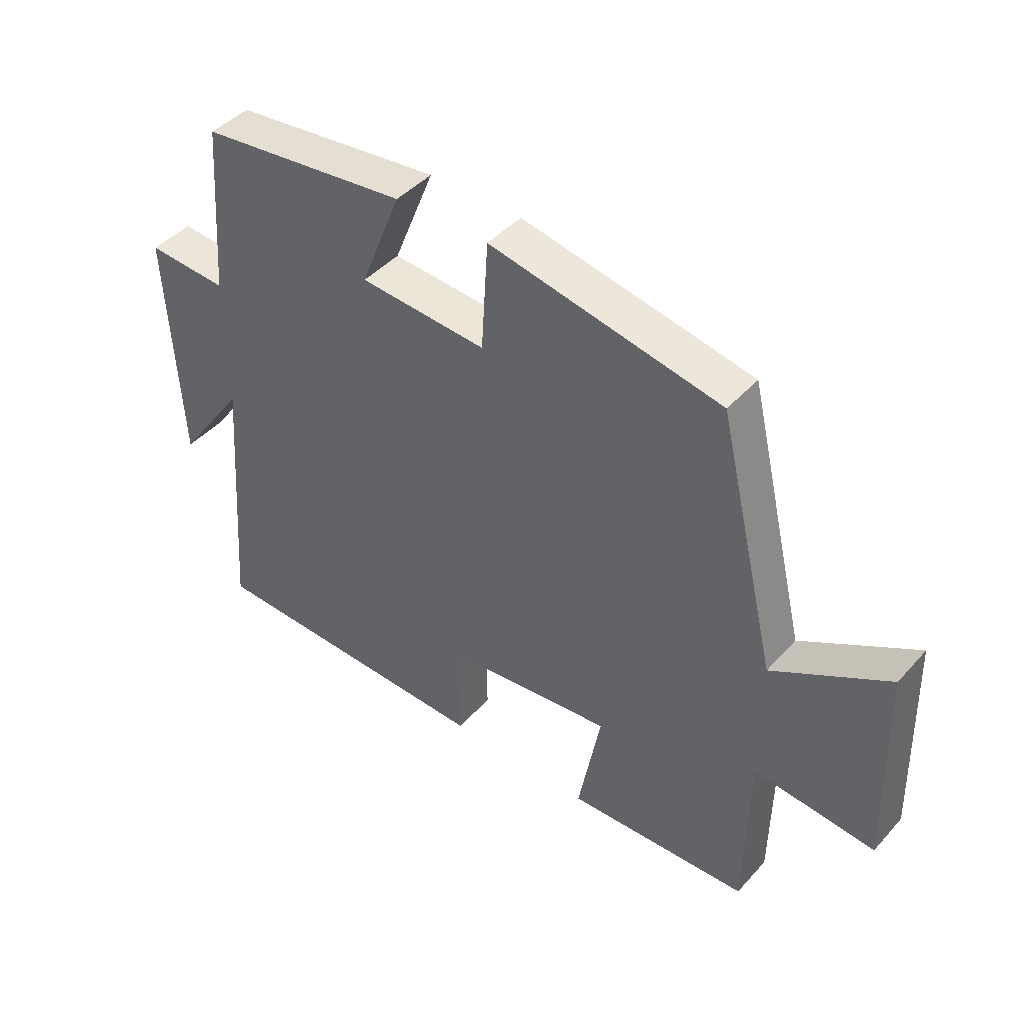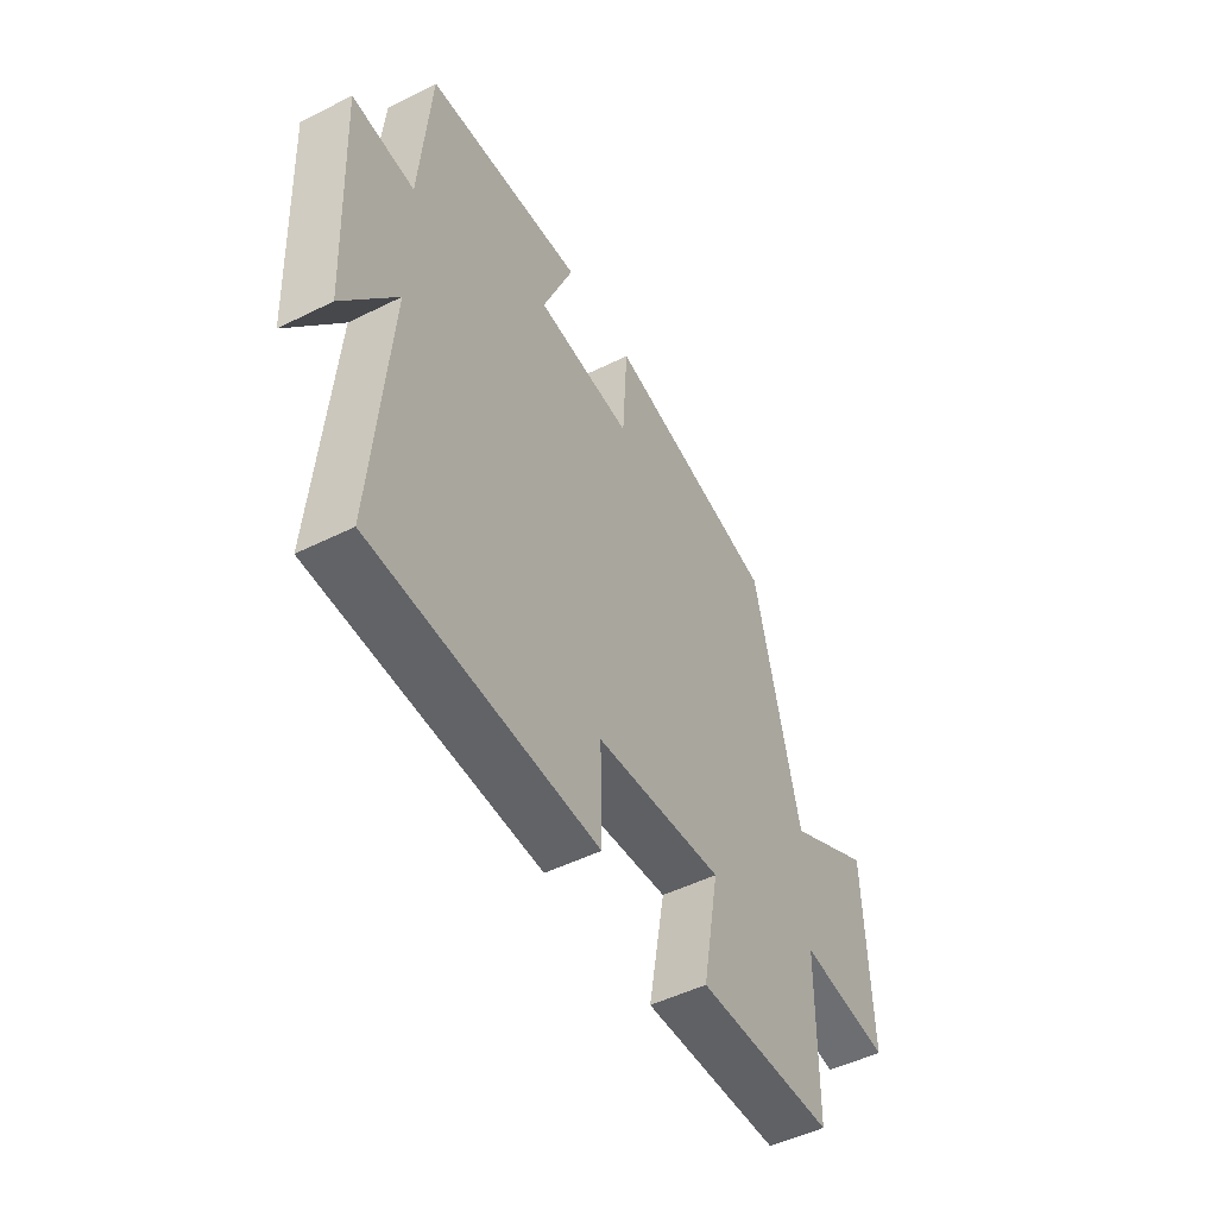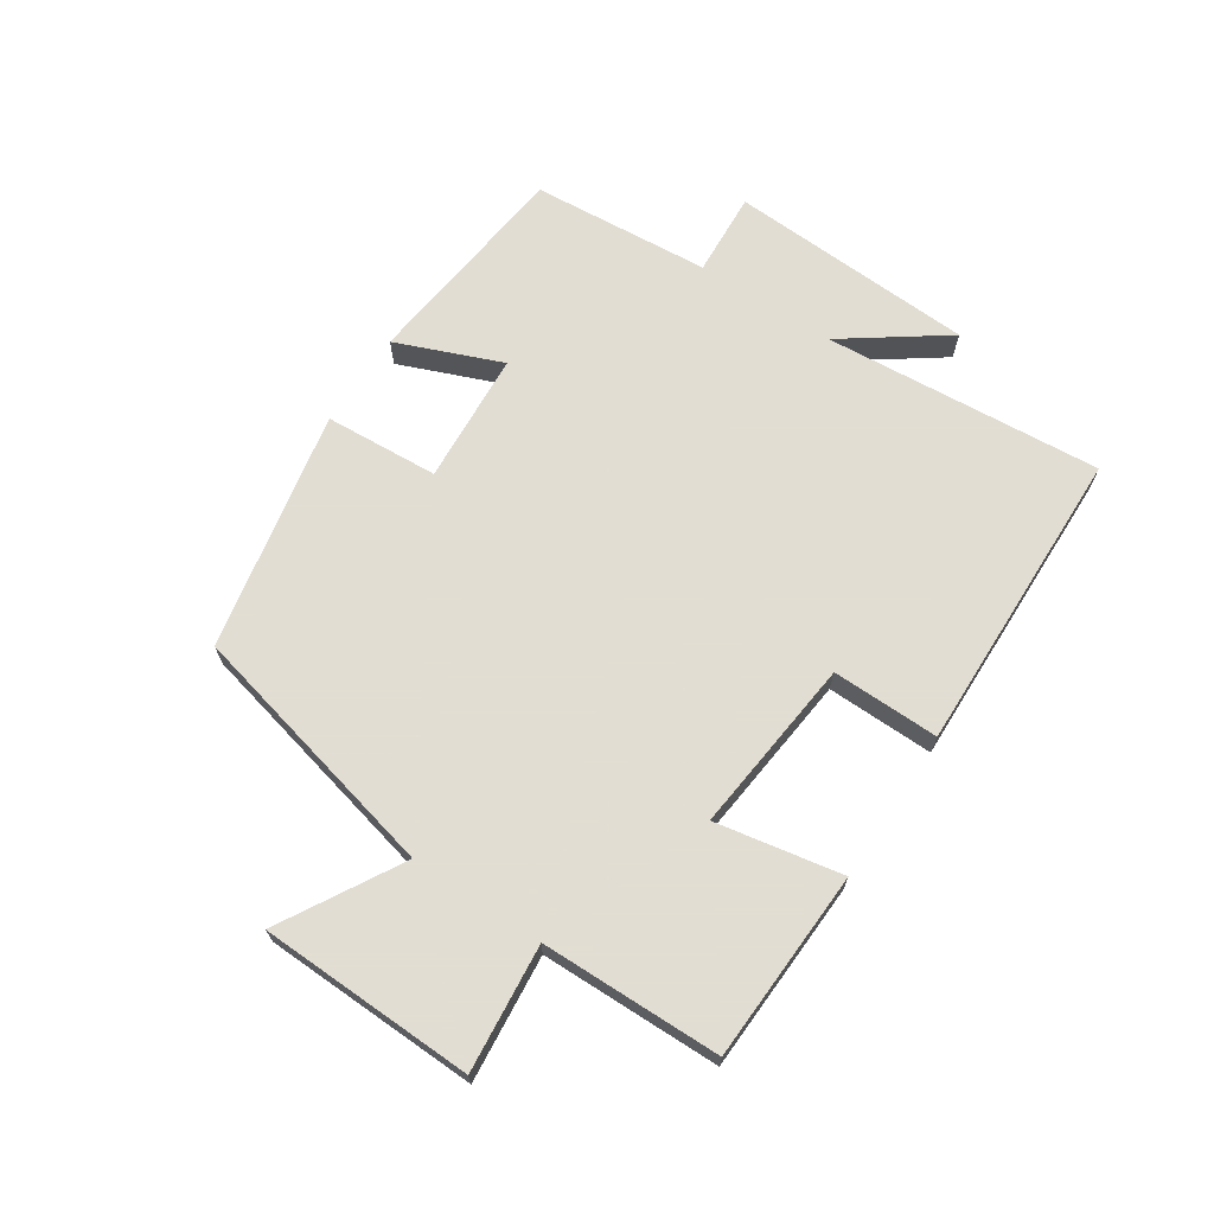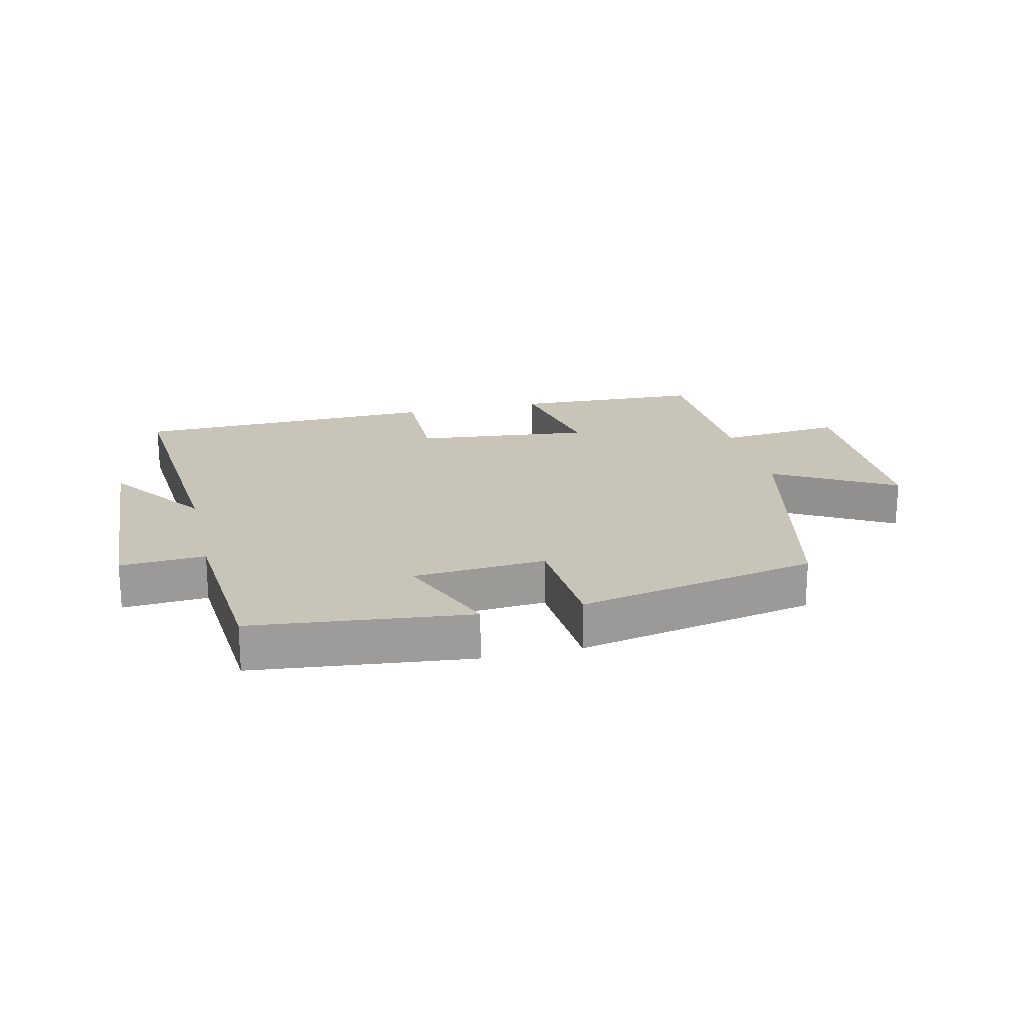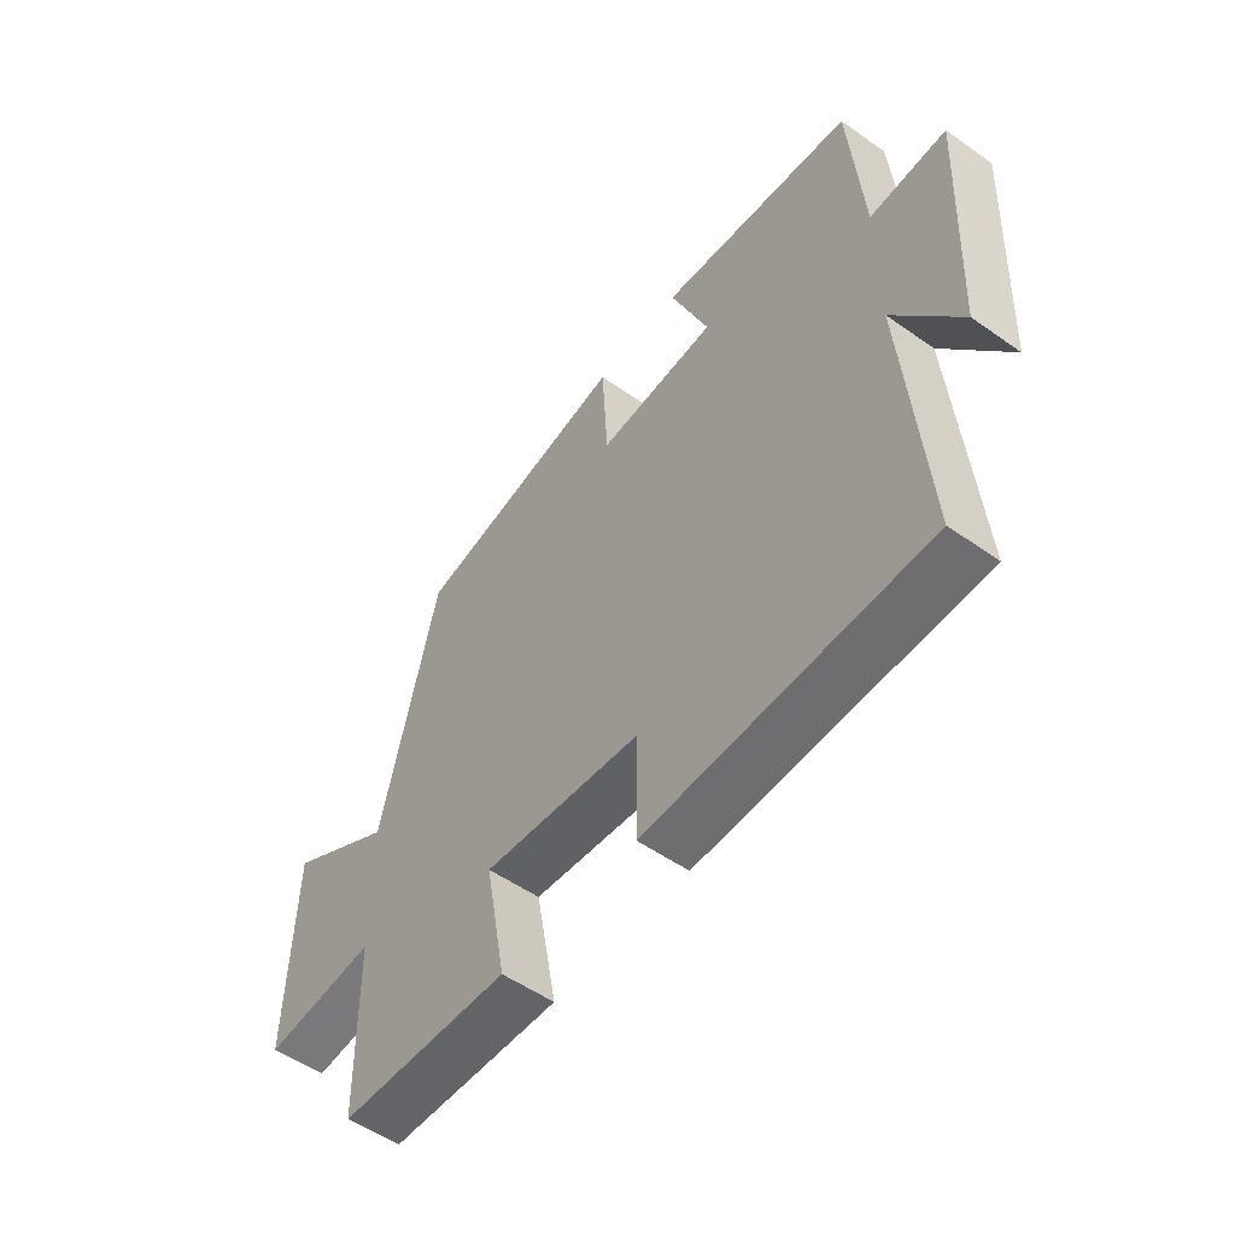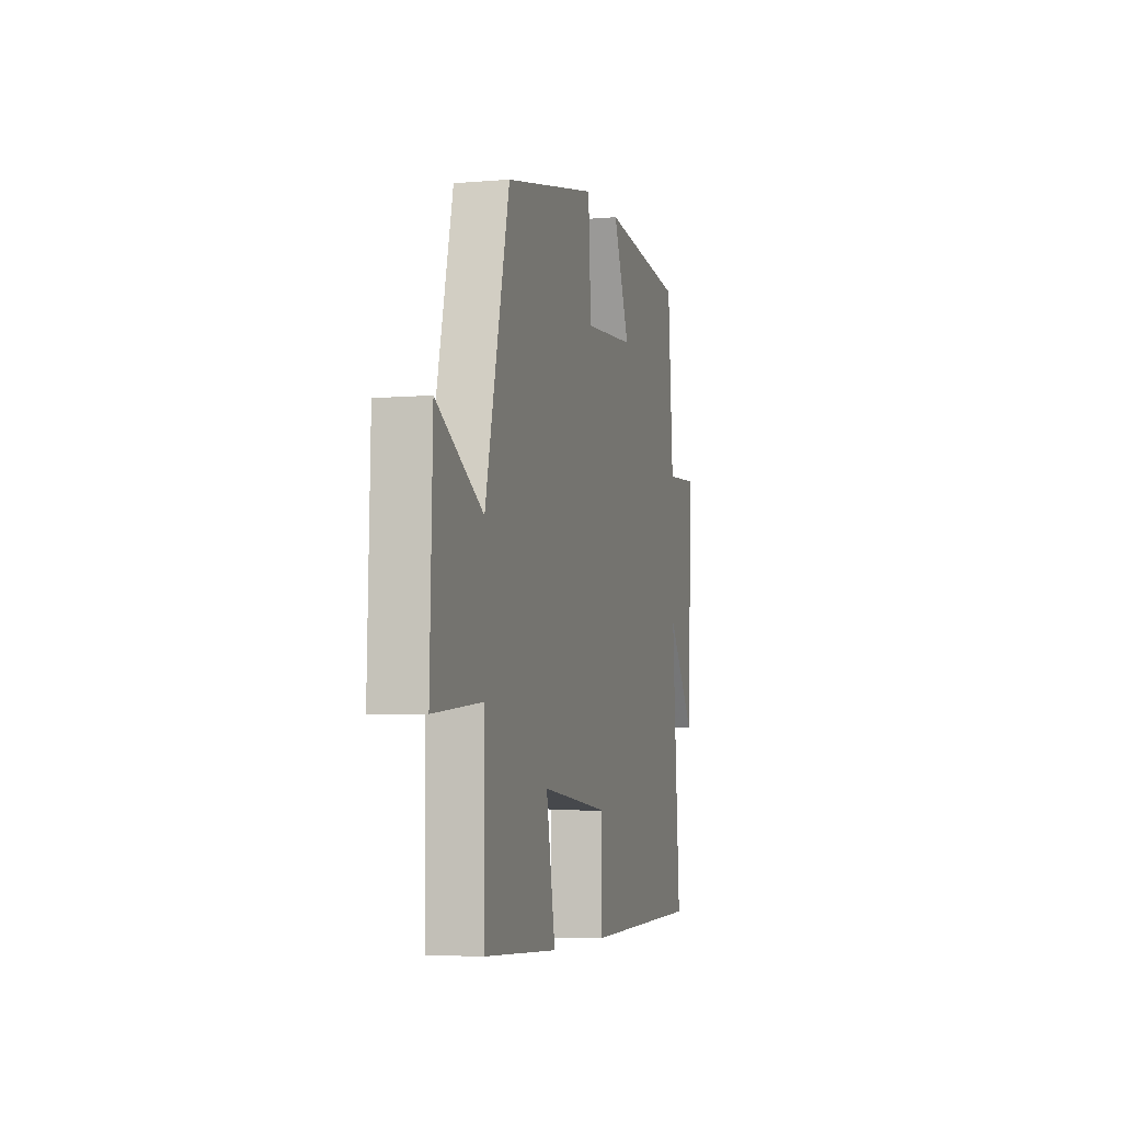
<metadata>
{"format":"obj","ext":"obj","renderer":"f3d","projection":"perspective","resolution":1024,"background":"white","views":[{"elev":43.8,"azim":38.6,"up":"+Z"},{"elev":-49.9,"azim":-61.3,"up":"+Z"},{"elev":68.1,"azim":123.4,"up":"+Y"},{"elev":20.1,"azim":-13.5,"up":"+Y"},{"elev":-53.3,"azim":-127.0,"up":"+Z"},{"elev":-5.2,"azim":105.0,"up":"+Z"}]}
</metadata>
<code>
v 0.496 0.07 -0.487
v 0.194 0.07 -0.5
v 0.231 0.07 -0.3
v -0.049 0.07 -0.33
v -0.046 0.07 -0.5
v -0.534 0.07 -0.489
v -0.5 0.07 -0.047
v -0.614 0.07 -0.207
v -0.634 0.07 0.185
v -0.5 0.07 0.177
v -0.478 0.07 0.461
v -0.134 0.07 0.5
v -0.201 0.07 0.333
v 0.009 0.07 0.319
v 0.02 0.07 0.5
v 0.401 0.07 0.424
v 0.5 0.07 0.01
v 0.69 0.07 0.119
v 0.7 0.07 -0.221
v 0.5 0.07 -0.202
v 0.496 0 -0.487
v 0.194 0 -0.5
v 0.231 0 -0.3
v -0.049 0 -0.33
v -0.046 0 -0.5
v -0.534 0 -0.489
v -0.5 0 -0.047
v -0.614 0 -0.207
v -0.634 0 0.185
v -0.5 0 0.177
v -0.478 0 0.461
v -0.134 0 0.5
v -0.201 0 0.333
v 0.009 0 0.319
v 0.02 0 0.5
v 0.401 0 0.424
v 0.5 0 0.01
v 0.69 0 0.119
v 0.7 0 -0.221
v 0.5 0 -0.202
f 17 18 19 20
f 14 15 16 17
f 13 14 17 20
f 10 11 12 13
f 10 13 20
f 7 8 9 10
f 7 10 20
f 4 5 6 7
f 3 4 7 20
f 1 2 3 20
f 40 39 38 37
f 37 36 35 34
f 40 37 34 33
f 33 32 31 30
f 40 33 30
f 30 29 28 27
f 40 30 27
f 27 26 25 24
f 40 27 24 23
f 40 23 22 21
f 1 21 22 2
f 2 22 23 3
f 3 23 24 4
f 4 24 25 5
f 5 25 26 6
f 6 26 27 7
f 7 27 28 8
f 8 28 29 9
f 9 29 30 10
f 10 30 31 11
f 11 31 32 12
f 12 32 33 13
f 13 33 34 14
f 14 34 35 15
f 15 35 36 16
f 16 36 37 17
f 17 37 38 18
f 18 38 39 19
f 19 39 40 20
f 20 40 21 1

</code>
